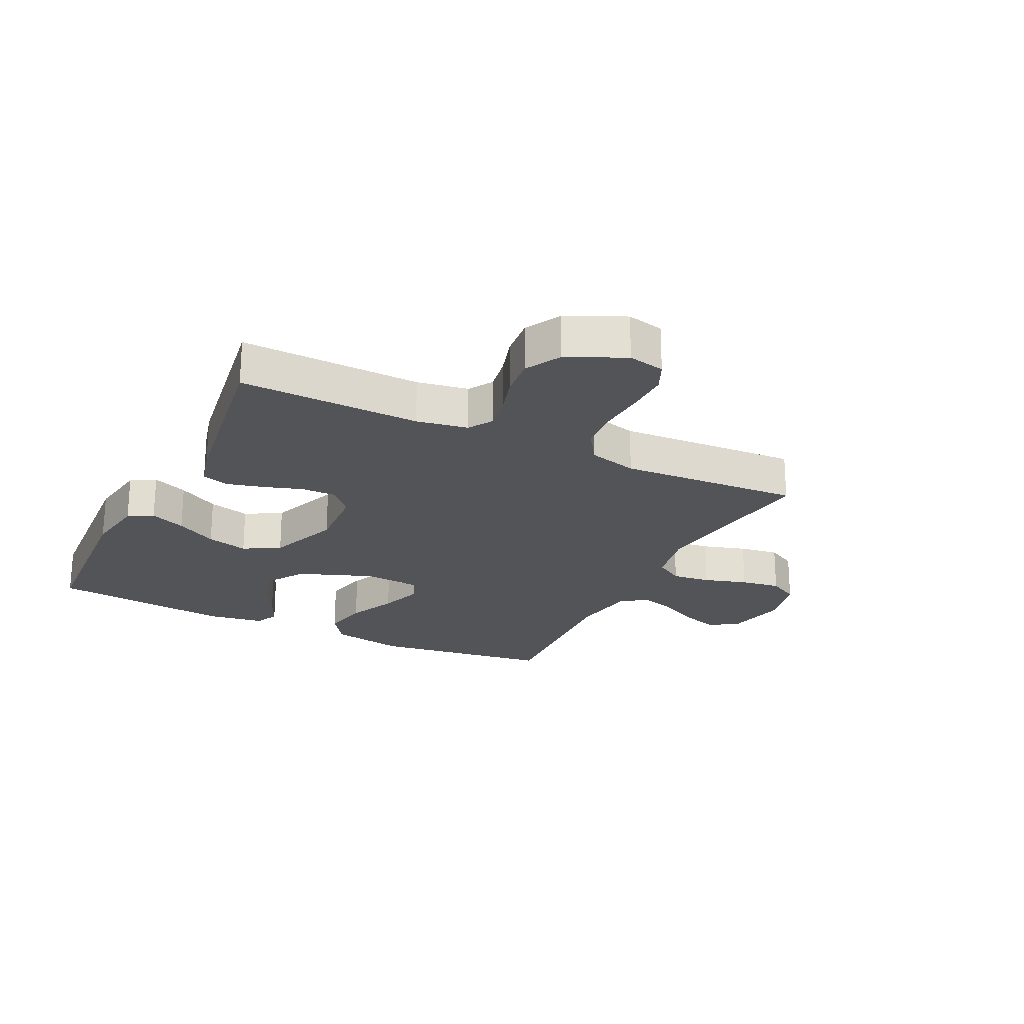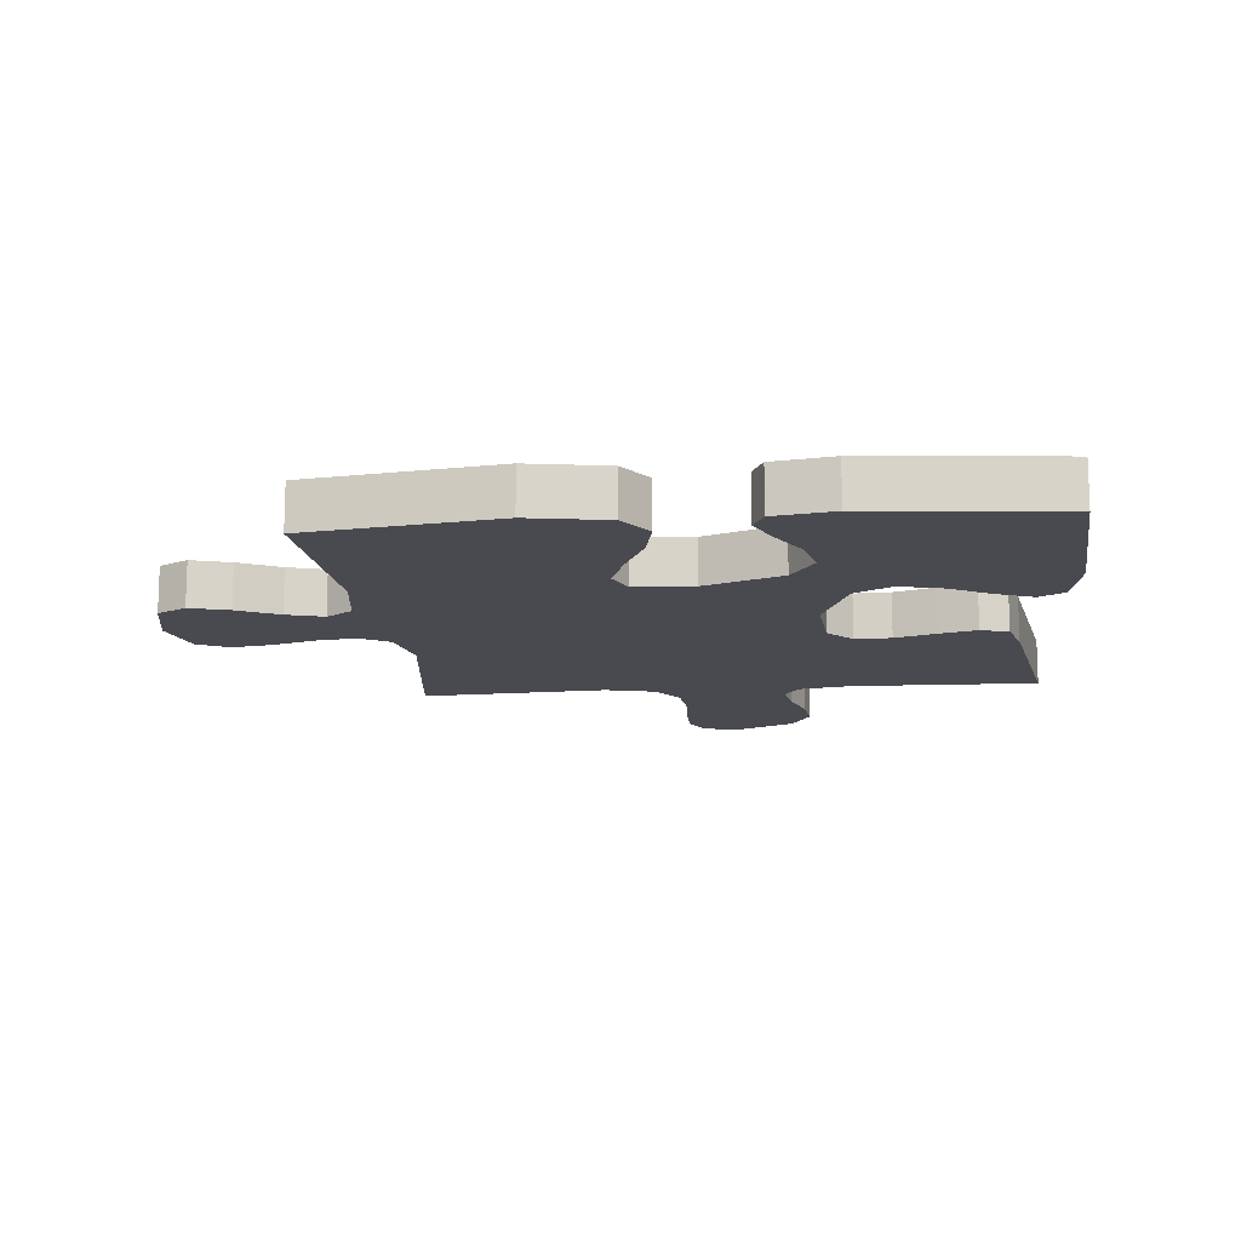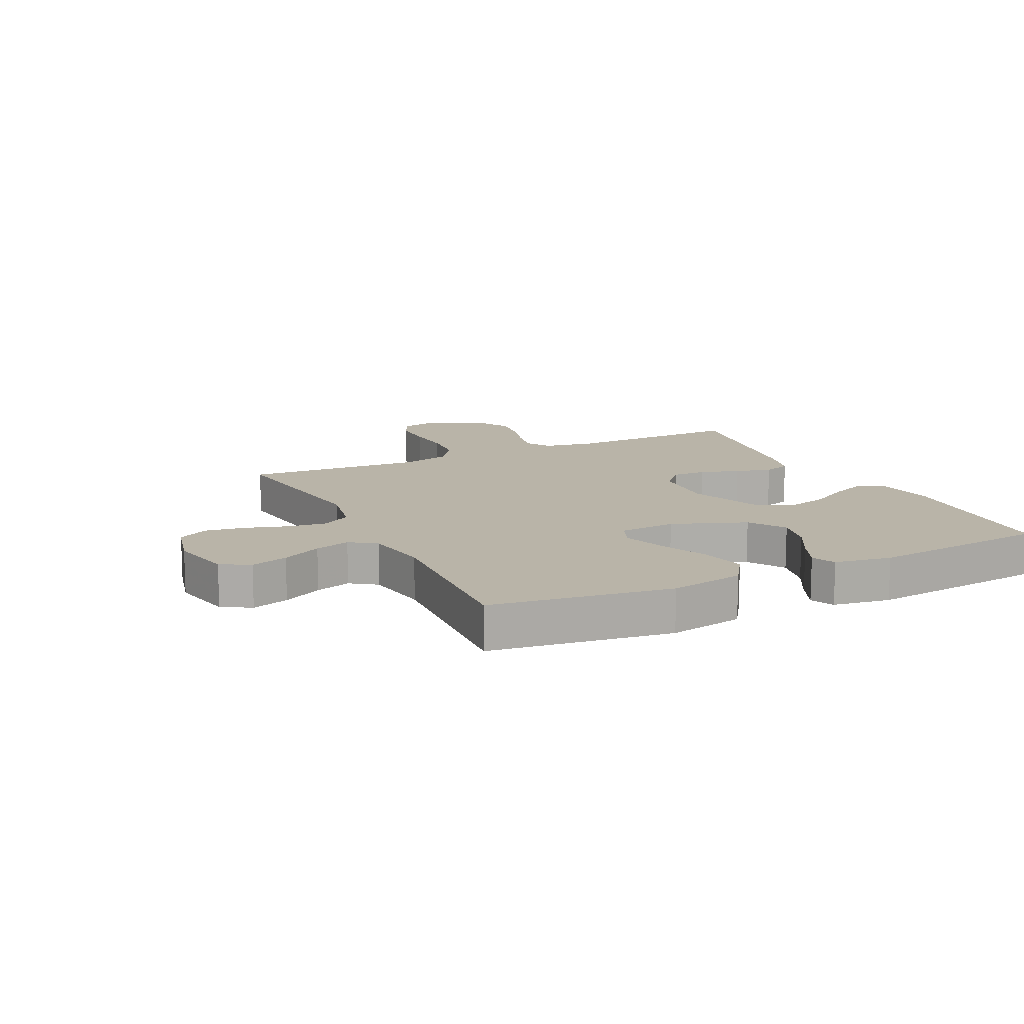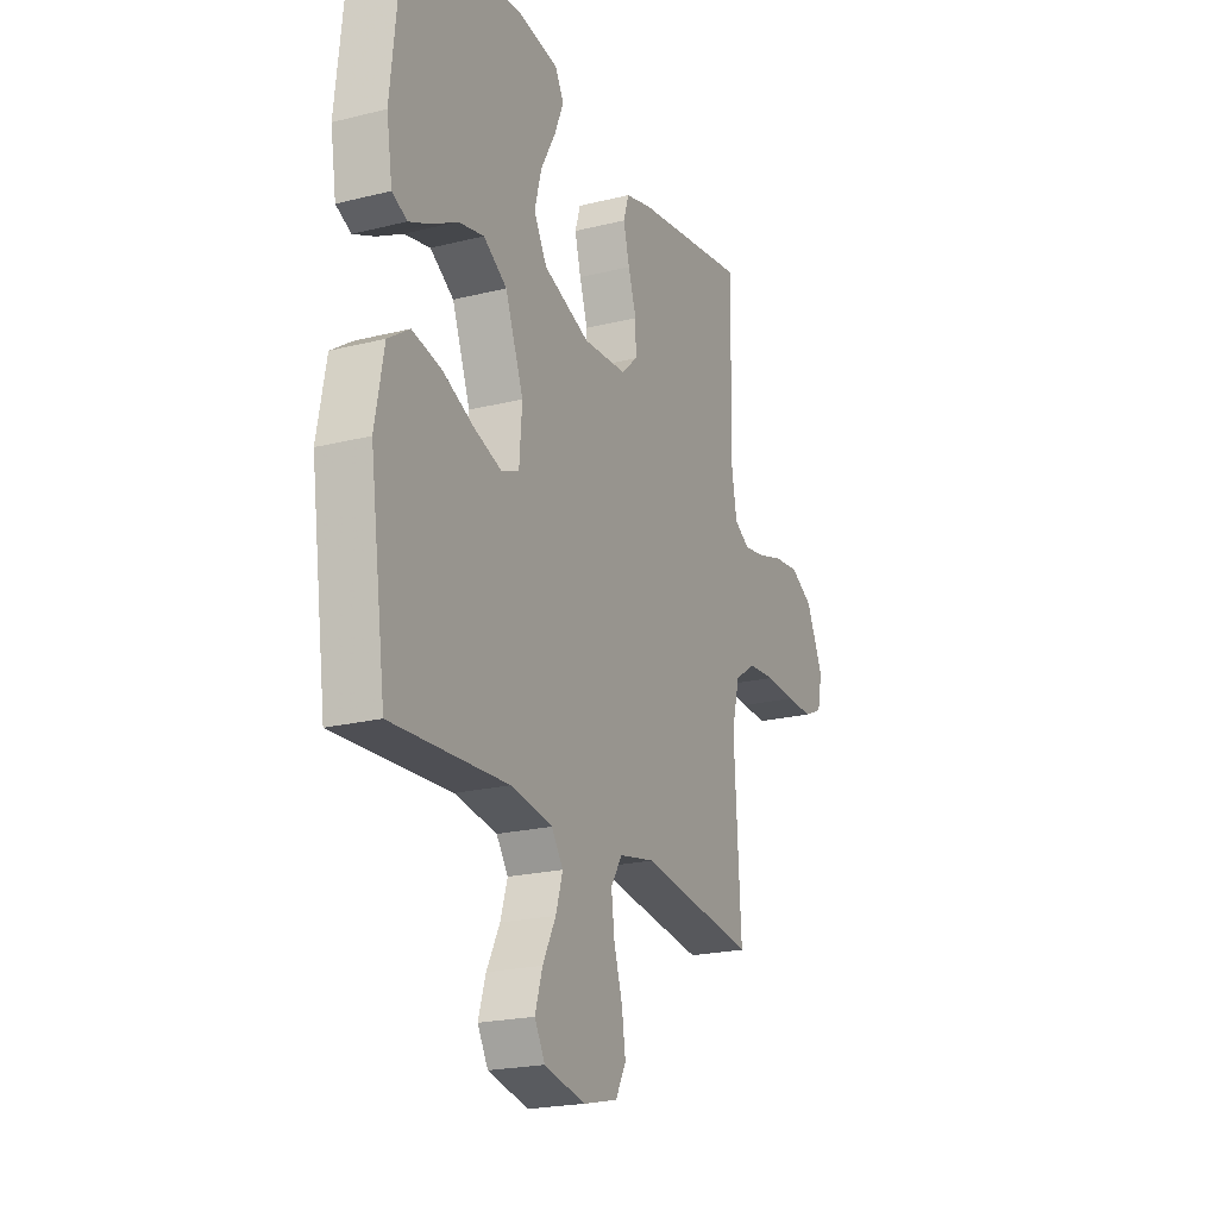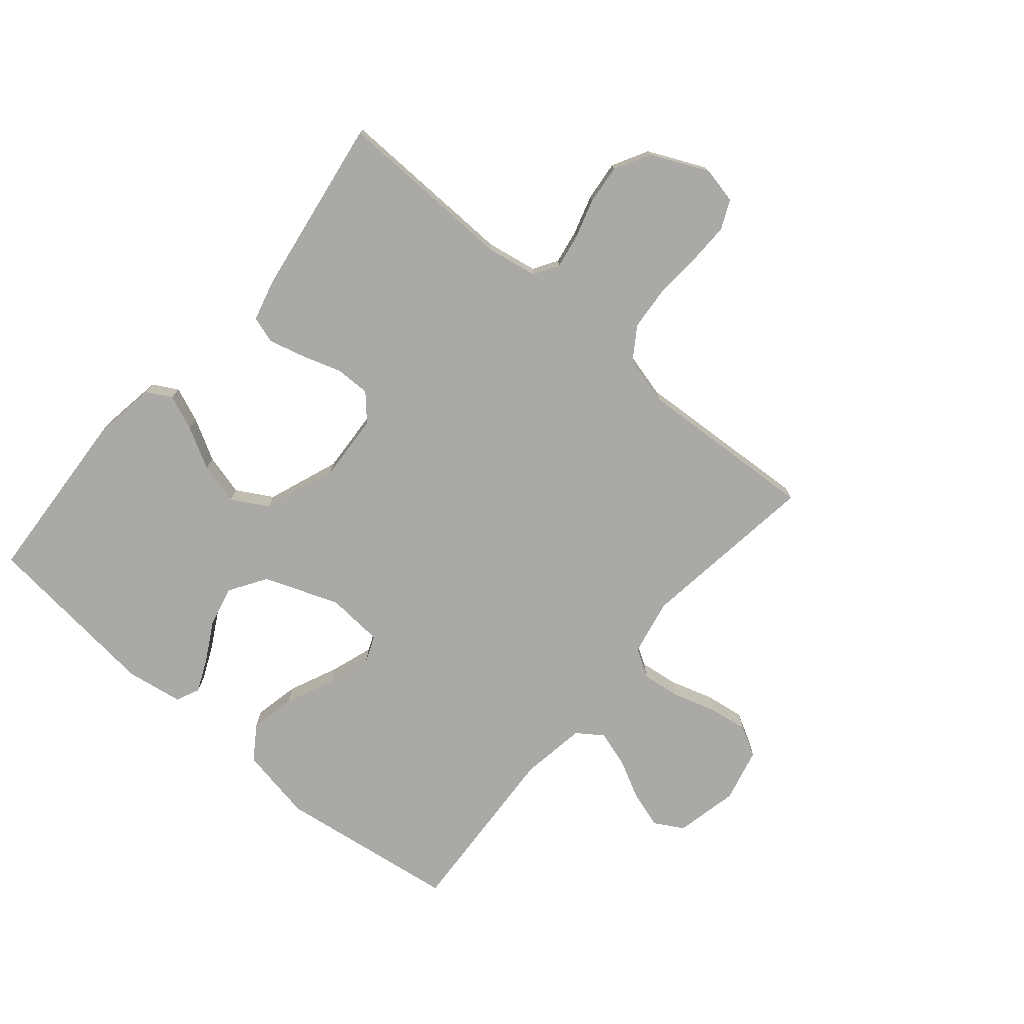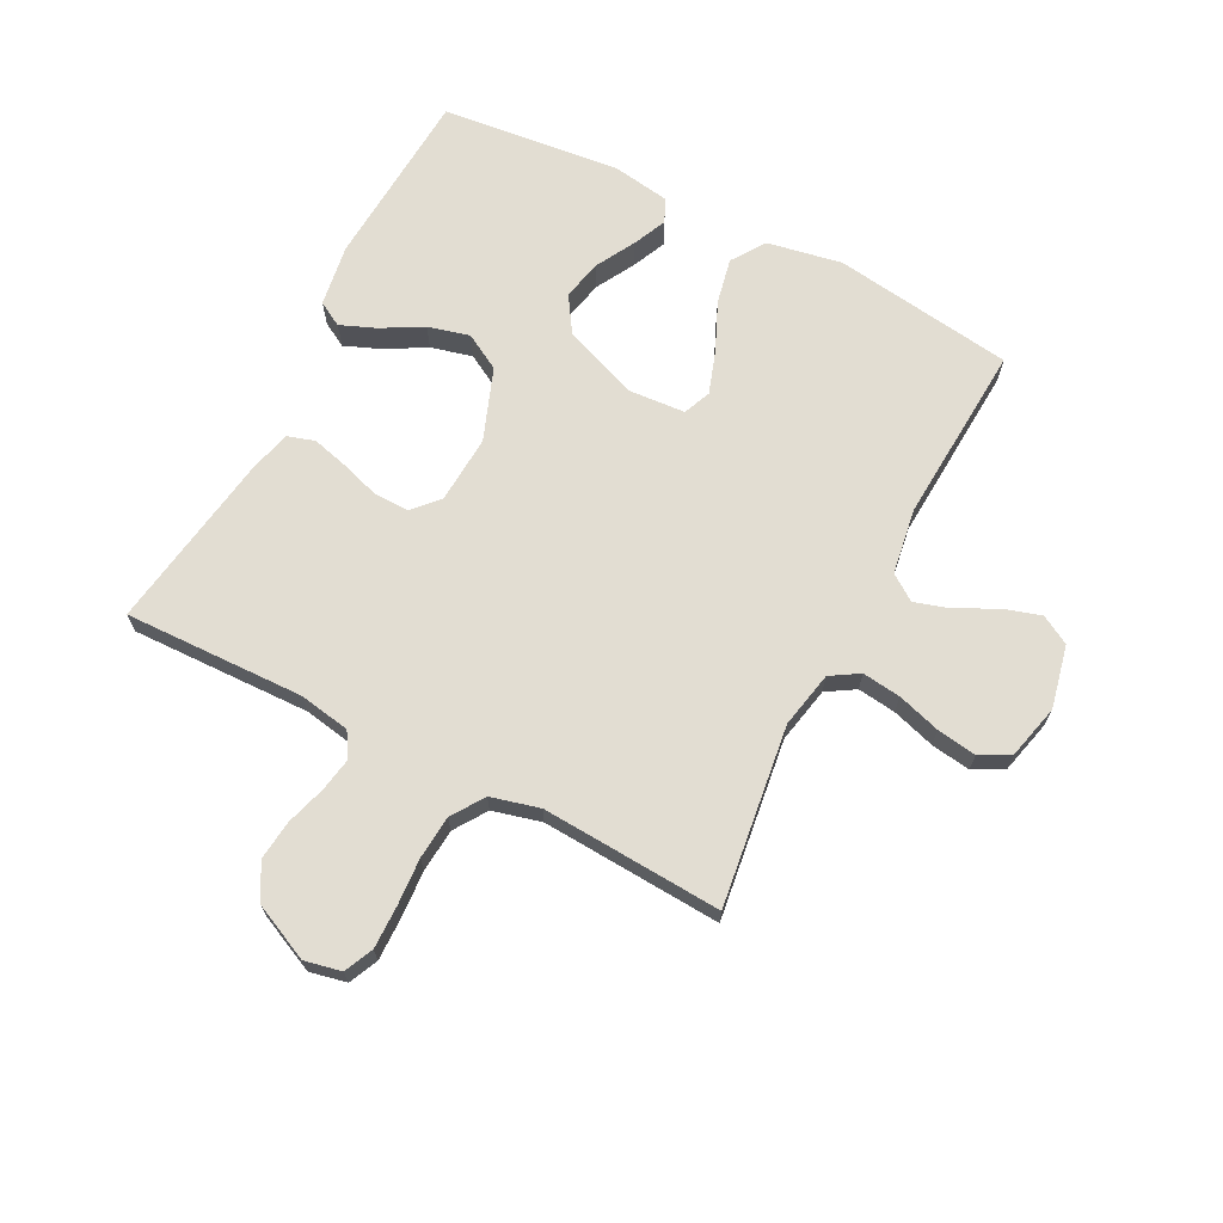
<metadata>
{"format":"obj","ext":"obj","renderer":"f3d","projection":"perspective","resolution":1024,"background":"white","views":[{"elev":-22.8,"azim":63.8,"up":"+Y"},{"elev":-13.6,"azim":-84.2,"up":"+Y"},{"elev":13.3,"azim":-115.8,"up":"+Y"},{"elev":-21.5,"azim":-66.1,"up":"+Z"},{"elev":-75.3,"azim":49.7,"up":"+Y"},{"elev":68.3,"azim":117.3,"up":"+Y"}]}
</metadata>
<code>
v 0.5 0.07 0.5
v 0.492 0.07 0.2
v 0.507 0.07 0.115
v 0.547 0.07 0.09
v 0.604 0.07 0.1
v 0.67 0.07 0.12
v 0.736 0.07 0.127
v 0.795 0.07 0.095
v 0.839 0.07 0
v 0.826 0.07 -0.061
v 0.778 0.07 -0.083
v 0.707 0.07 -0.082
v 0.629 0.07 -0.077
v 0.557 0.07 -0.083
v 0.503 0.07 -0.119
v 0.482 0.07 -0.2
v 0.5 0.07 -0.5
v 0.2 0.07 -0.46
v 0.106 0.07 -0.479
v 0.077 0.07 -0.526
v 0.085 0.07 -0.59
v 0.107 0.07 -0.662
v 0.117 0.07 -0.728
v 0.09 0.07 -0.778
v 0 0.07 -0.8
v -0.105 0.07 -0.777
v -0.132 0.07 -0.729
v -0.113 0.07 -0.667
v -0.079 0.07 -0.601
v -0.061 0.07 -0.542
v -0.091 0.07 -0.499
v -0.2 0.07 -0.482
v -0.5 0.07 -0.5
v -0.542 0.07 -0.2
v -0.519 0.07 -0.076
v -0.463 0.07 -0.038
v -0.387 0.07 -0.054
v -0.306 0.07 -0.09
v -0.235 0.07 -0.114
v -0.189 0.07 -0.095
v -0.182 0.07 0
v -0.229 0.07 0.124
v -0.29 0.07 0.163
v -0.357 0.07 0.148
v -0.422 0.07 0.112
v -0.478 0.07 0.087
v -0.517 0.07 0.105
v -0.532 0.07 0.2
v -0.5 0.07 0.5
v -0.2 0.07 0.519
v -0.097 0.07 0.503
v -0.074 0.07 0.462
v -0.098 0.07 0.403
v -0.136 0.07 0.335
v -0.154 0.07 0.266
v -0.12 0.07 0.206
v 0 0.07 0.161
v 0.113 0.07 0.168
v 0.156 0.07 0.207
v 0.155 0.07 0.265
v 0.134 0.07 0.33
v 0.118 0.07 0.391
v 0.132 0.07 0.436
v 0.2 0.07 0.454
v 0.5 0 0.5
v 0.492 0 0.2
v 0.507 0 0.115
v 0.547 0 0.09
v 0.604 0 0.1
v 0.67 0 0.12
v 0.736 0 0.127
v 0.795 0 0.095
v 0.839 0 0
v 0.826 0 -0.061
v 0.778 0 -0.083
v 0.707 0 -0.082
v 0.629 0 -0.077
v 0.557 0 -0.083
v 0.503 0 -0.119
v 0.482 0 -0.2
v 0.5 0 -0.5
v 0.2 0 -0.46
v 0.106 0 -0.479
v 0.077 0 -0.526
v 0.085 0 -0.59
v 0.107 0 -0.662
v 0.117 0 -0.728
v 0.09 0 -0.778
v 0 0 -0.8
v -0.105 0 -0.777
v -0.132 0 -0.729
v -0.113 0 -0.667
v -0.079 0 -0.601
v -0.061 0 -0.542
v -0.091 0 -0.499
v -0.2 0 -0.482
v -0.5 0 -0.5
v -0.542 0 -0.2
v -0.519 0 -0.076
v -0.463 0 -0.038
v -0.387 0 -0.054
v -0.306 0 -0.09
v -0.235 0 -0.114
v -0.189 0 -0.095
v -0.182 0 0
v -0.229 0 0.124
v -0.29 0 0.163
v -0.357 0 0.148
v -0.422 0 0.112
v -0.478 0 0.087
v -0.517 0 0.105
v -0.532 0 0.2
v -0.5 0 0.5
v -0.2 0 0.519
v -0.097 0 0.503
v -0.074 0 0.462
v -0.098 0 0.403
v -0.136 0 0.335
v -0.154 0 0.266
v -0.12 0 0.206
v 0 0 0.161
v 0.113 0 0.168
v 0.156 0 0.207
v 0.155 0 0.265
v 0.134 0 0.33
v 0.118 0 0.391
v 0.132 0 0.436
v 0.2 0 0.454
f 63 64 1 2
f 60 61 62 63
f 60 63 2 3
f 59 60 3 4
f 58 59 4
f 57 58 4
f 51 52 53 54
f 51 54 55
f 50 51 55
f 49 50 55
f 48 49 55 56
f 44 45 46 47
f 44 47 48
f 43 44 48 56
f 35 36 37 38
f 35 38 39
f 32 33 34 35
f 31 32 35 39
f 30 31 39 40
f 26 27 28 29
f 26 29 30
f 25 26 30
f 24 25 30
f 21 22 23 24
f 20 21 24 30
f 19 20 30 40
f 16 17 18
f 15 16 18 19
f 10 11 12 13
f 8 9 10 13
f 8 13 14
f 5 6 7 8
f 4 5 8 14
f 57 4 14 15
f 42 43 56 57
f 41 42 57 15
f 15 19 40 41
f 66 65 128 127
f 127 126 125 124
f 67 66 127 124
f 68 67 124 123
f 68 123 122
f 68 122 121
f 118 117 116 115
f 119 118 115
f 119 115 114
f 119 114 113
f 120 119 113 112
f 111 110 109 108
f 112 111 108
f 120 112 108 107
f 102 101 100 99
f 103 102 99
f 99 98 97 96
f 103 99 96 95
f 104 103 95 94
f 93 92 91 90
f 94 93 90
f 94 90 89
f 94 89 88
f 88 87 86 85
f 94 88 85 84
f 104 94 84 83
f 82 81 80
f 83 82 80 79
f 77 76 75 74
f 77 74 73 72
f 78 77 72
f 72 71 70 69
f 78 72 69 68
f 79 78 68 121
f 121 120 107 106
f 79 121 106 105
f 105 104 83 79
f 1 65 66 2
f 2 66 67 3
f 3 67 68 4
f 4 68 69 5
f 5 69 70 6
f 6 70 71 7
f 7 71 72 8
f 8 72 73 9
f 9 73 74 10
f 10 74 75 11
f 11 75 76 12
f 12 76 77 13
f 13 77 78 14
f 14 78 79 15
f 15 79 80 16
f 16 80 81 17
f 17 81 82 18
f 18 82 83 19
f 19 83 84 20
f 20 84 85 21
f 21 85 86 22
f 22 86 87 23
f 23 87 88 24
f 24 88 89 25
f 25 89 90 26
f 26 90 91 27
f 27 91 92 28
f 28 92 93 29
f 29 93 94 30
f 30 94 95 31
f 31 95 96 32
f 32 96 97 33
f 33 97 98 34
f 34 98 99 35
f 35 99 100 36
f 36 100 101 37
f 37 101 102 38
f 38 102 103 39
f 39 103 104 40
f 40 104 105 41
f 41 105 106 42
f 42 106 107 43
f 43 107 108 44
f 44 108 109 45
f 45 109 110 46
f 46 110 111 47
f 47 111 112 48
f 48 112 113 49
f 49 113 114 50
f 50 114 115 51
f 51 115 116 52
f 52 116 117 53
f 53 117 118 54
f 54 118 119 55
f 55 119 120 56
f 56 120 121 57
f 57 121 122 58
f 58 122 123 59
f 59 123 124 60
f 60 124 125 61
f 61 125 126 62
f 62 126 127 63
f 63 127 128 64
f 64 128 65 1

</code>
